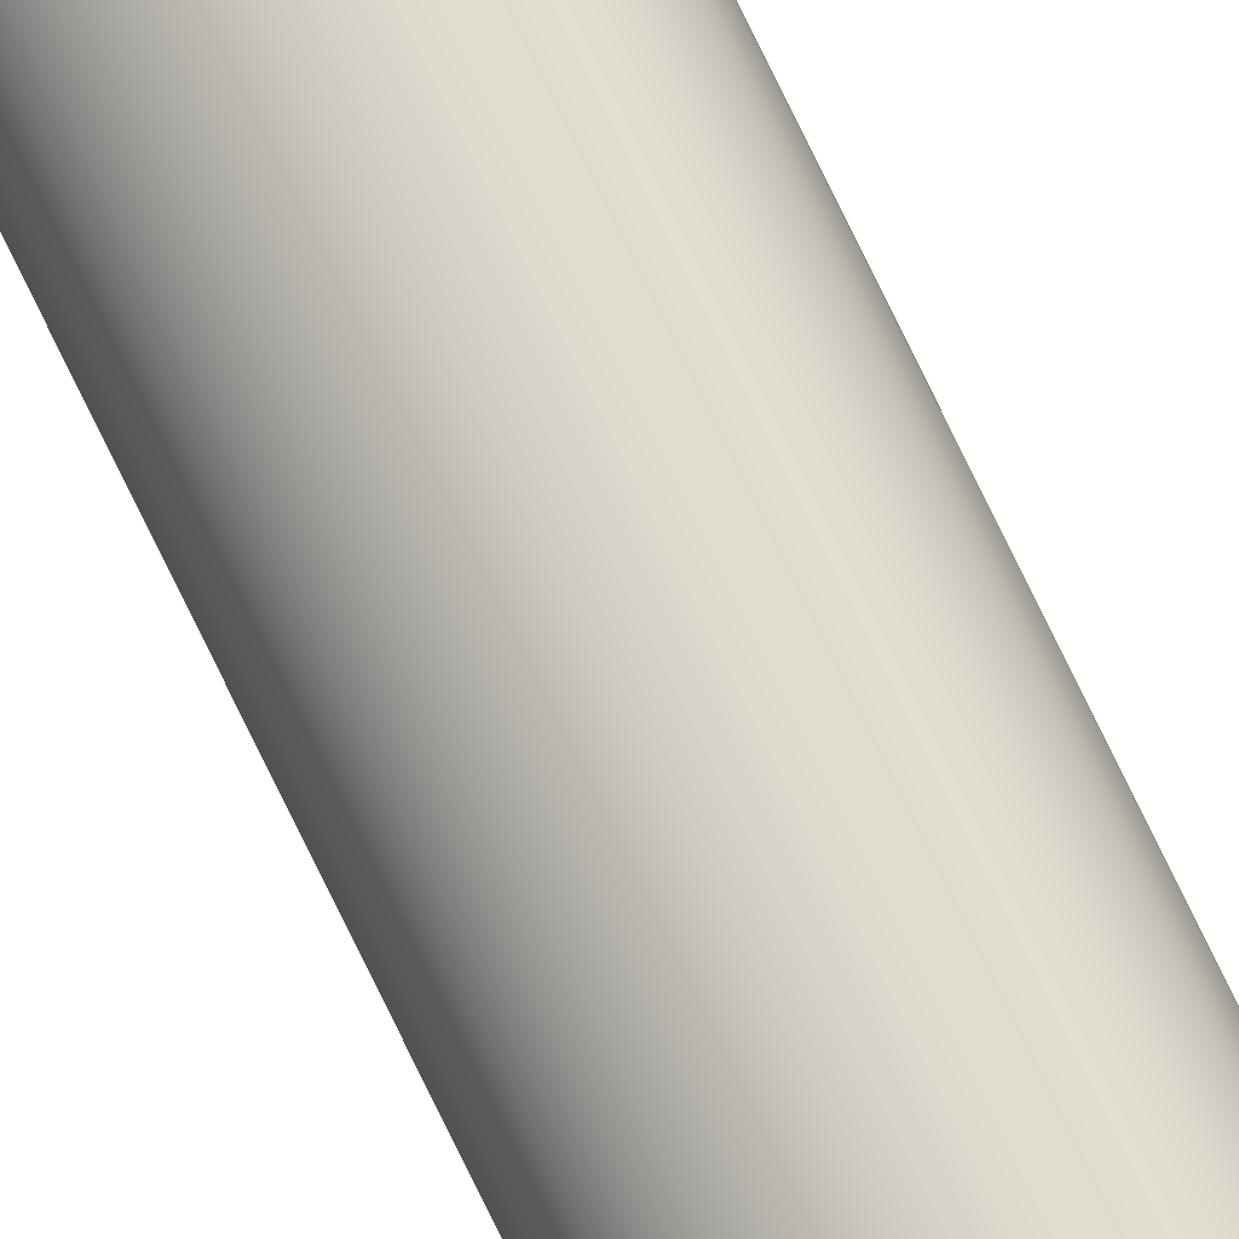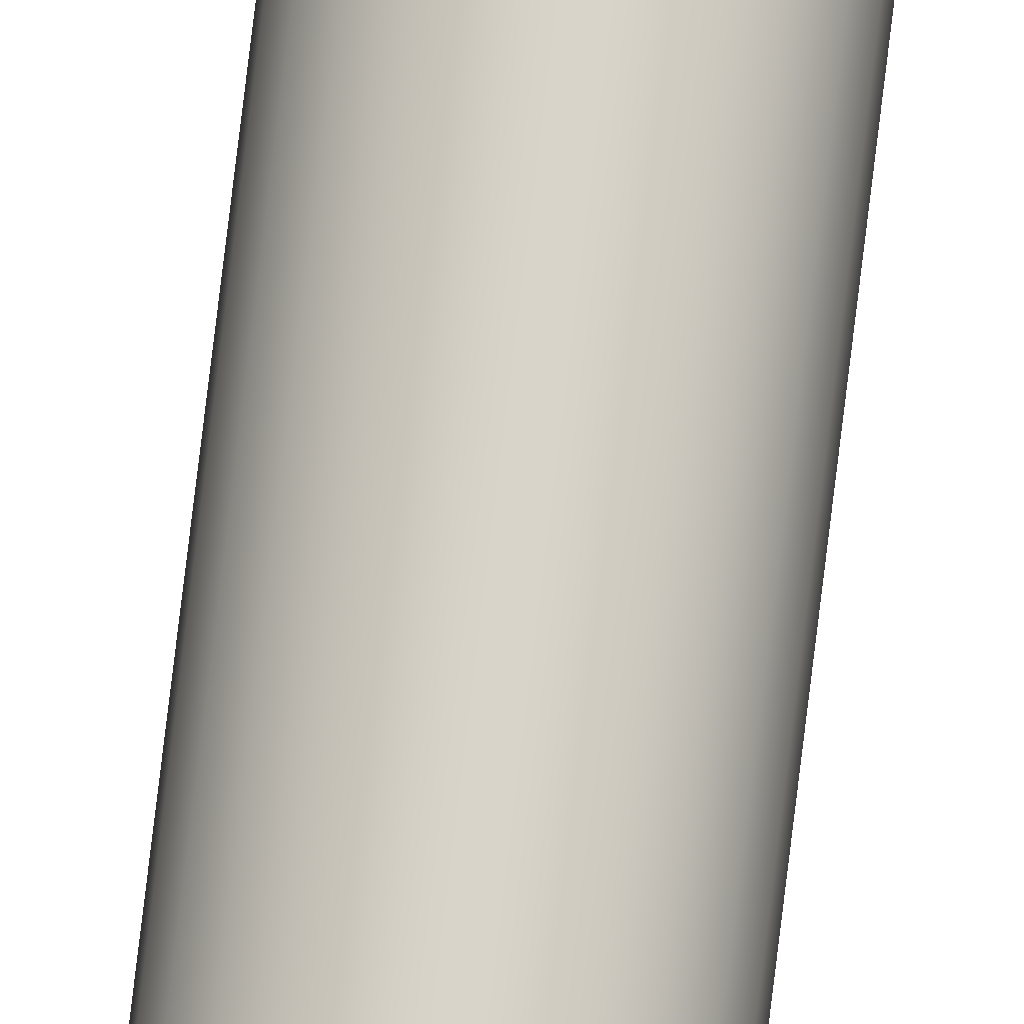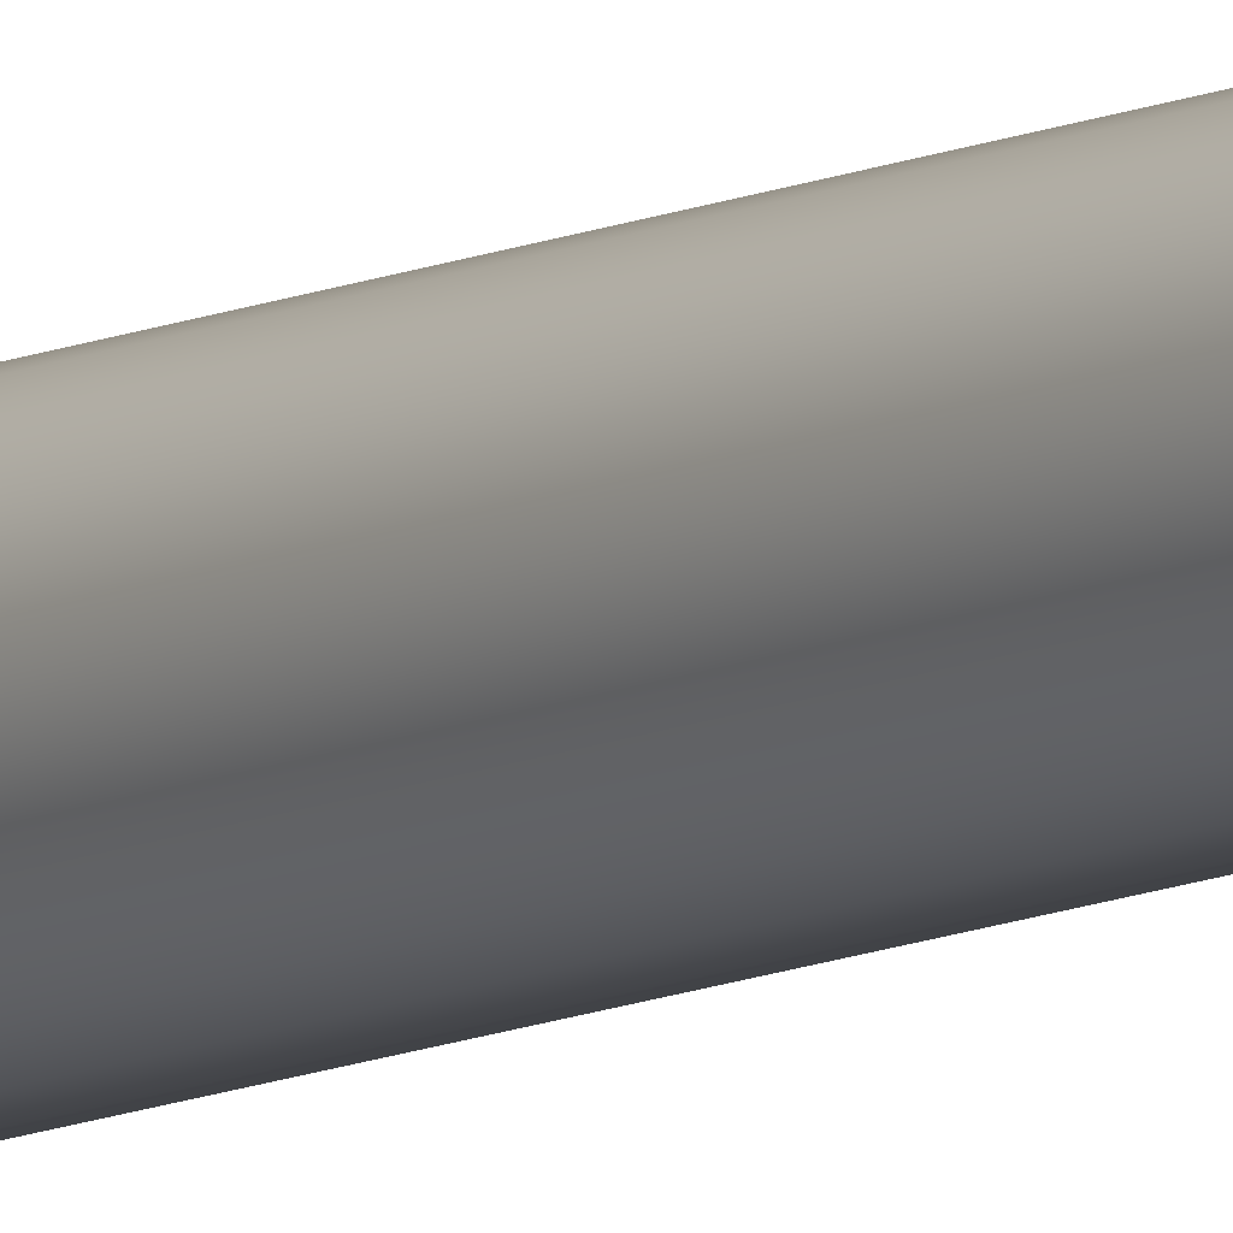
<metadata>
{"format":"obj","ext":"obj","renderer":"f3d","projection":"perspective","resolution":1024,"background":"white","views":[{"elev":74.7,"azim":154.3,"up":"+Y"},{"elev":75.2,"azim":-173.2,"up":"+Y"},{"elev":-8.6,"azim":145.7,"up":"+Y"}]}
</metadata>
<code>
o mesh41/mesh41-geometry#mesh41-geometry
v -0.08225 -0.2384 -0.2606
v -0.08225 -0.2393 -0.2606
v -0.08232 -0.2388 -0.2606
v -0.08207 -0.2379 -0.2606
v -0.08207 -0.2397 -0.2606
v -0.08178 -0.2375 -0.2606
v -0.08178 -0.2401 -0.2606
v -0.08141 -0.2373 -0.2606
v -0.08207 -0.2379 0.1844
v -0.08225 -0.2384 0.1844
v -0.08141 -0.2404 -0.2606
v -0.08097 -0.2371 -0.2606
v -0.08232 -0.2388 0.1844
v -0.08225 -0.2393 0.1844
v -0.08178 -0.2375 0.1844
v -0.08097 -0.2406 -0.2606
v -0.08141 -0.2373 0.1844
v -0.08207 -0.2397 0.1844
v -0.08178 -0.2401 0.1844
v -0.08141 -0.2404 0.1844
v -0.08097 -0.2406 0.1844
v -0.08097 -0.2371 0.1844
v -0.0805 -0.237 -0.2606
v -0.0805 -0.2406 -0.2606
v -0.0805 -0.2406 0.1844
v -0.08003 -0.2371 -0.2606
v -0.08003 -0.2406 -0.2606
v -0.0805 -0.237 0.1844
v -0.08003 -0.2371 0.1844
v -0.08003 -0.2406 0.1844
v -0.07959 -0.2373 -0.2606
v -0.07959 -0.2404 -0.2606
v -0.07921 -0.2375 -0.2606
v -0.07921 -0.2401 -0.2606
v -0.07959 -0.2404 0.1844
v -0.07893 -0.2397 -0.2606
v -0.07893 -0.2397 0.1844
v -0.07921 -0.2401 0.1844
v -0.07893 -0.2379 -0.2606
v -0.07874 -0.2393 0.1844
v -0.07959 -0.2373 0.1844
v -0.07921 -0.2375 0.1844
v -0.07874 -0.2384 -0.2606
v -0.07874 -0.2393 -0.2606
v -0.07868 -0.2388 -0.2606
v -0.07868 -0.2388 0.1844
v -0.07893 -0.2379 0.1844
v -0.07874 -0.2384 0.1844
f 1 2 3
f 2 1 4
f 2 4 5
f 5 4 6
f 5 6 7
f 7 6 8
f 3 2 1
f 4 1 2
f 4 9 1
f 1 10 3
f 7 8 11
f 11 8 12
f 8 6 7
f 5 4 2
f 7 6 5
f 2 13 3
f 3 13 2
f 2 14 5
f 9 1 10
f 1 9 4
f 10 1 9
f 10 3 13
f 3 10 1
f 15 4 9
f 4 15 6
f 9 4 15
f 6 15 4
f 15 8 6
f 6 8 15
f 11 8 7
f 12 8 11
f 11 12 16
f 6 4 5
f 17 12 8
f 14 2 13
f 13 3 10
f 13 2 14
f 14 5 18
f 5 14 2
f 18 5 14
f 18 7 19
f 7 18 5
f 19 7 18
f 5 18 7
f 14 10 13
f 10 18 9
f 9 19 15
f 15 20 17
f 17 21 22
f 13 10 14
f 9 18 10
f 15 19 9
f 17 20 15
f 8 15 17
f 17 15 8
f 22 17 12
f 20 7 11
f 11 7 20
f 16 23 24
f 16 12 11
f 24 23 16
f 21 11 16
f 16 11 21
f 25 16 24
f 24 16 25
f 12 17 22
f 8 12 17
f 22 23 12
f 10 14 18
f 9 18 19
f 18 14 10
f 19 18 9
f 15 19 20
f 20 19 15
f 17 20 21
f 22 21 25
f 21 20 17
f 7 20 19
f 19 20 7
f 11 21 20
f 20 21 11
f 16 12 23
f 24 23 26
f 23 12 16
f 26 23 24
f 16 25 21
f 21 25 16
f 27 25 24
f 24 25 27
f 22 25 28
f 22 21 17
f 28 25 22
f 23 22 28
f 28 22 23
f 12 23 22
f 25 21 22
f 24 26 27
f 23 29 26
f 25 27 30
f 30 27 25
f 27 31 32
f 32 33 34
f 27 26 24
f 32 31 27
f 34 33 32
f 32 30 27
f 27 30 32
f 34 35 32
f 32 35 34
f 36 34 37
f 28 25 30
f 30 25 28
f 28 30 29
f 29 23 28
f 28 23 29
f 26 29 23
f 30 32 35
f 35 32 30
f 35 34 38
f 38 34 35
f 34 37 38
f 29 30 35
f 27 26 31
f 32 31 33
f 31 26 27
f 33 31 32
f 34 33 39
f 39 33 34
f 34 39 36
f 37 34 36
f 38 37 34
f 37 40 36
f 41 26 29
f 29 26 41
f 29 35 41
f 29 30 28
f 41 35 29
f 36 40 37
f 41 35 38
f 42 38 37
f 35 30 29
f 38 35 41
f 37 38 42
f 31 41 26
f 36 39 43
f 44 43 45
f 43 39 36
f 36 43 44
f 36 39 34
f 44 43 36
f 40 36 44
f 44 36 40
f 46 44 45
f 44 46 40
f 26 41 31
f 41 38 42
f 42 37 47
f 42 38 41
f 47 37 42
f 47 37 40
f 40 37 47
f 31 42 33
f 42 31 41
f 33 42 31
f 41 31 42
f 45 43 44
f 40 46 44
f 45 44 46
f 45 48 46
f 47 40 48
f 48 40 47
f 48 40 46
f 46 40 48
f 46 48 45
f 43 47 48
f 39 43 47
f 39 42 47
f 42 39 33
f 47 42 39
f 33 39 42
f 48 47 43
f 48 45 43
f 43 45 48
f 47 43 39

</code>
